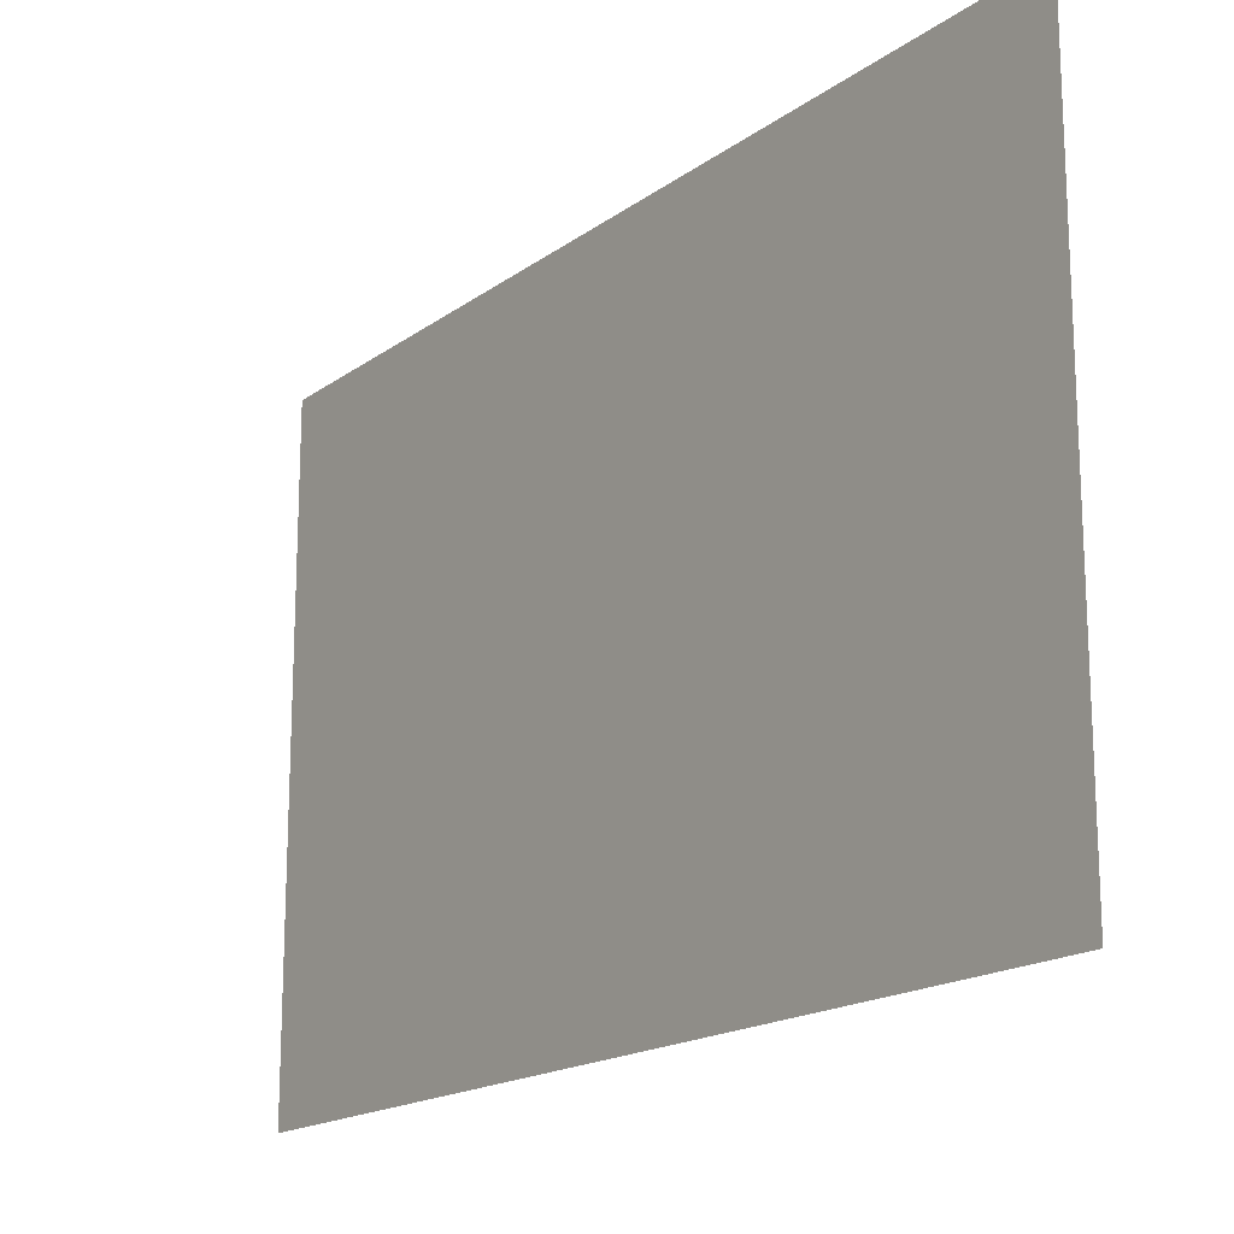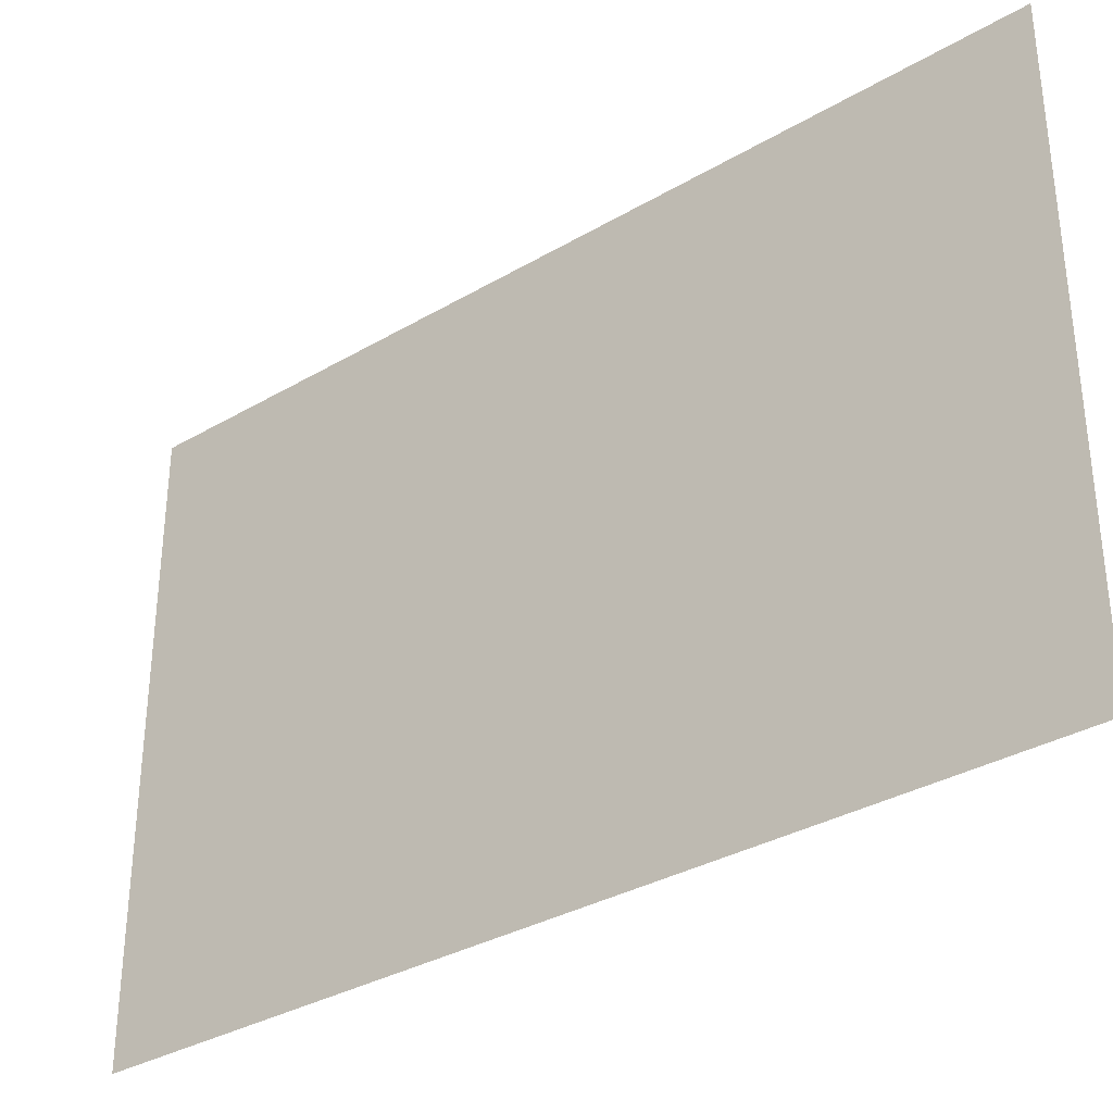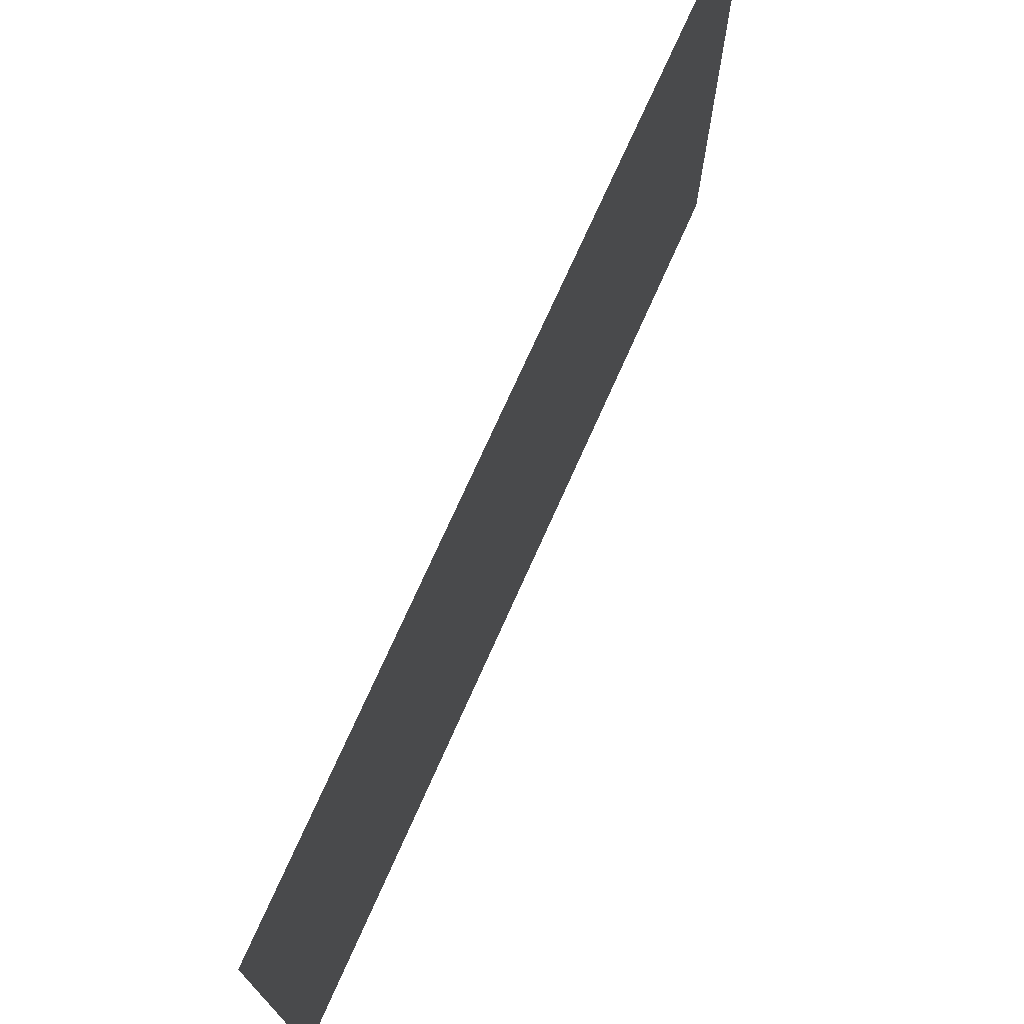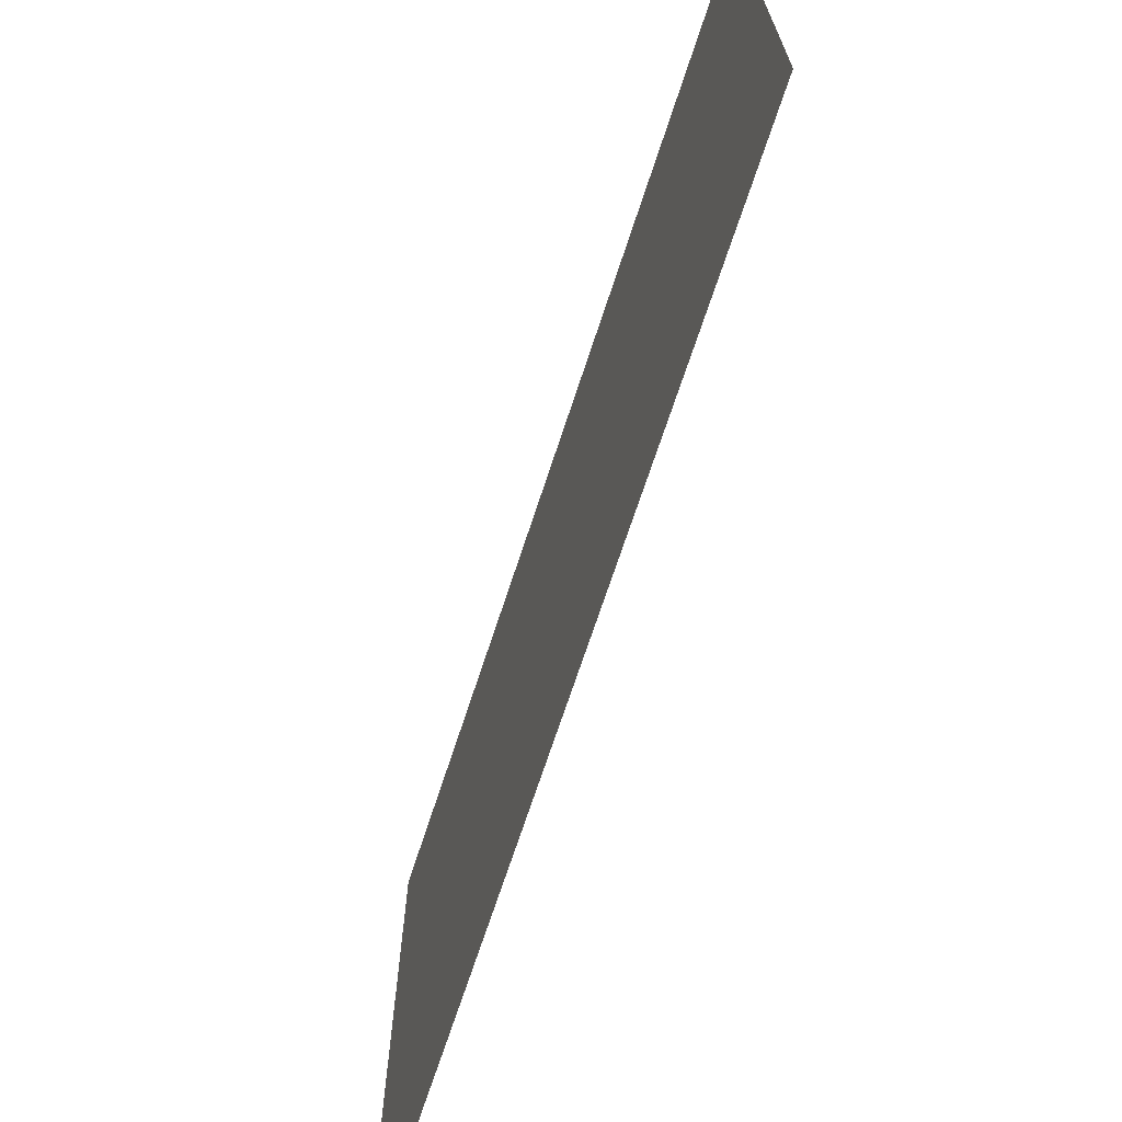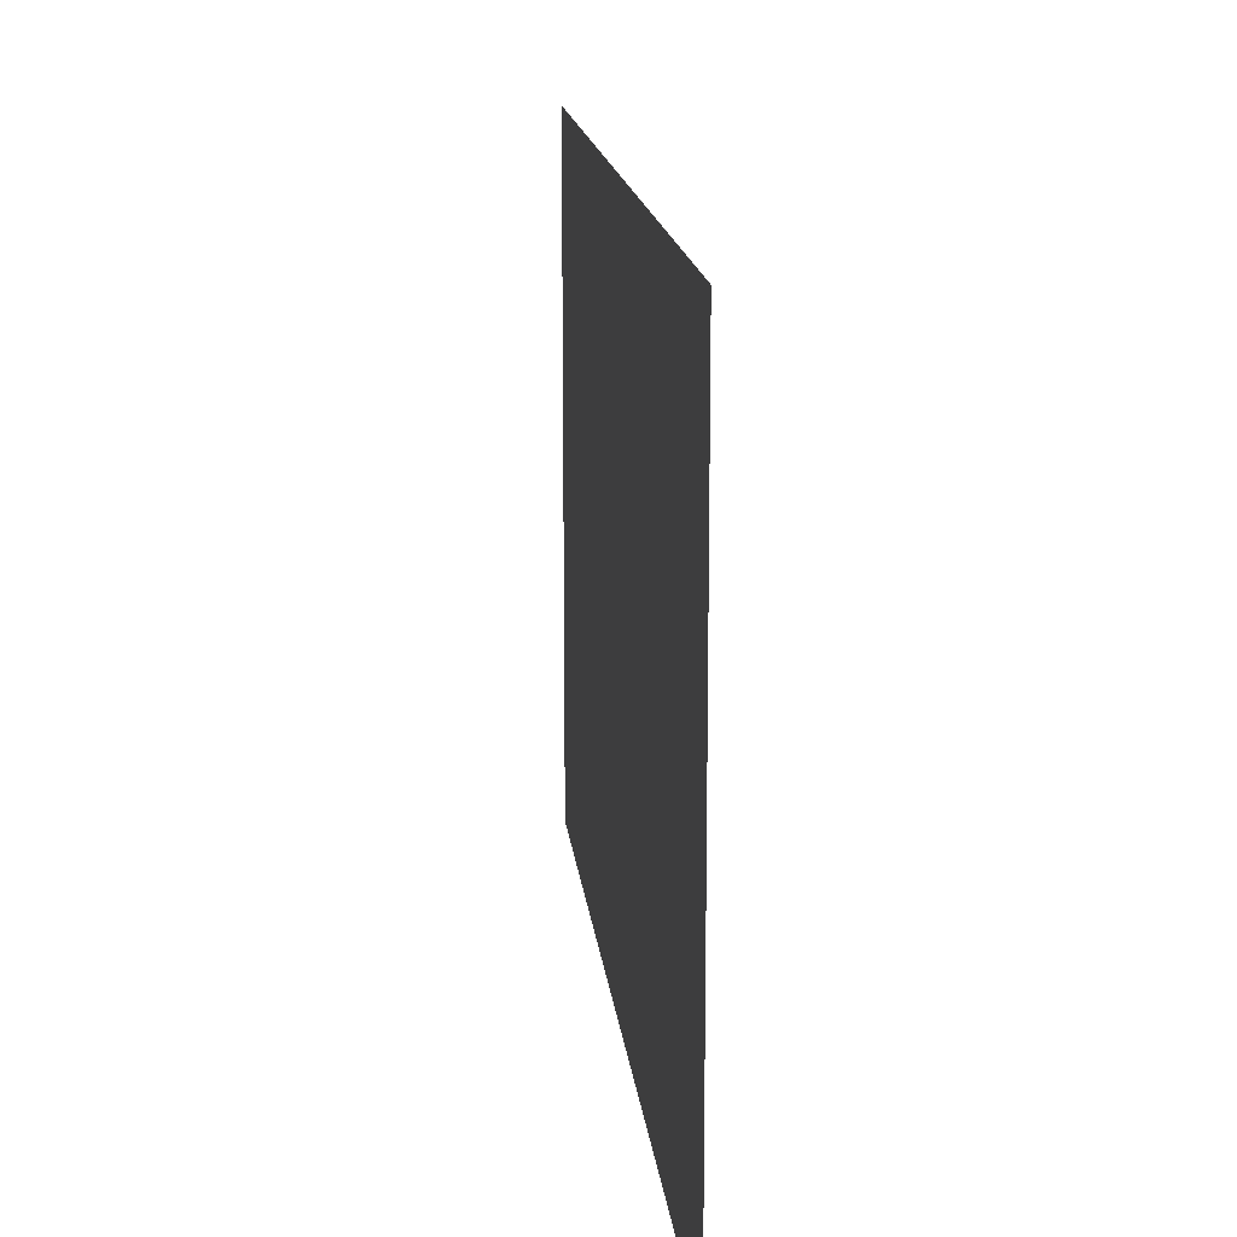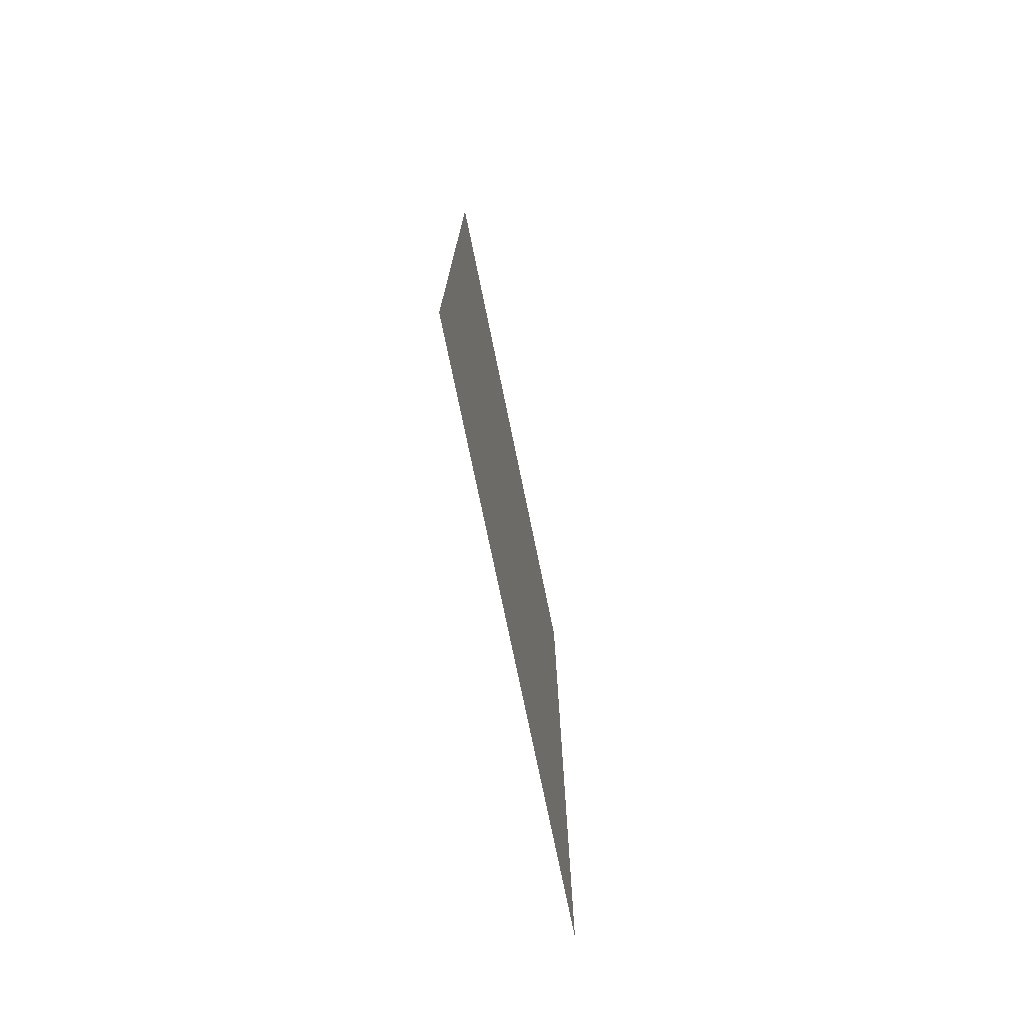
<metadata>
{"format":"obj","ext":"obj","renderer":"f3d","projection":"perspective","resolution":1024,"background":"white","views":[{"elev":-17.3,"azim":144.3,"up":"+Y"},{"elev":-33.3,"azim":-51.2,"up":"+Y"},{"elev":73.1,"azim":-155.9,"up":"+Y"},{"elev":-69.5,"azim":162.0,"up":"+Y"},{"elev":15.4,"azim":173.9,"up":"+Y"},{"elev":-75.2,"azim":11.5,"up":"+Z"}]}
</metadata>
<code>
o 8065
v 2227 1873 13.55
v 2227 1873 13.63
v 2227 1873 13.63
v 2227 1873 13.63
v 2227 1873 13.63
v 2227 1873 13.63
v 2227 1873 13.55
v 2227 1873 13.55
v 2227 1873 13.55
v 2227 1873 13.55
f 1 2 3
f 1 4 5
f 6 7 8
f 6 9 10

</code>
